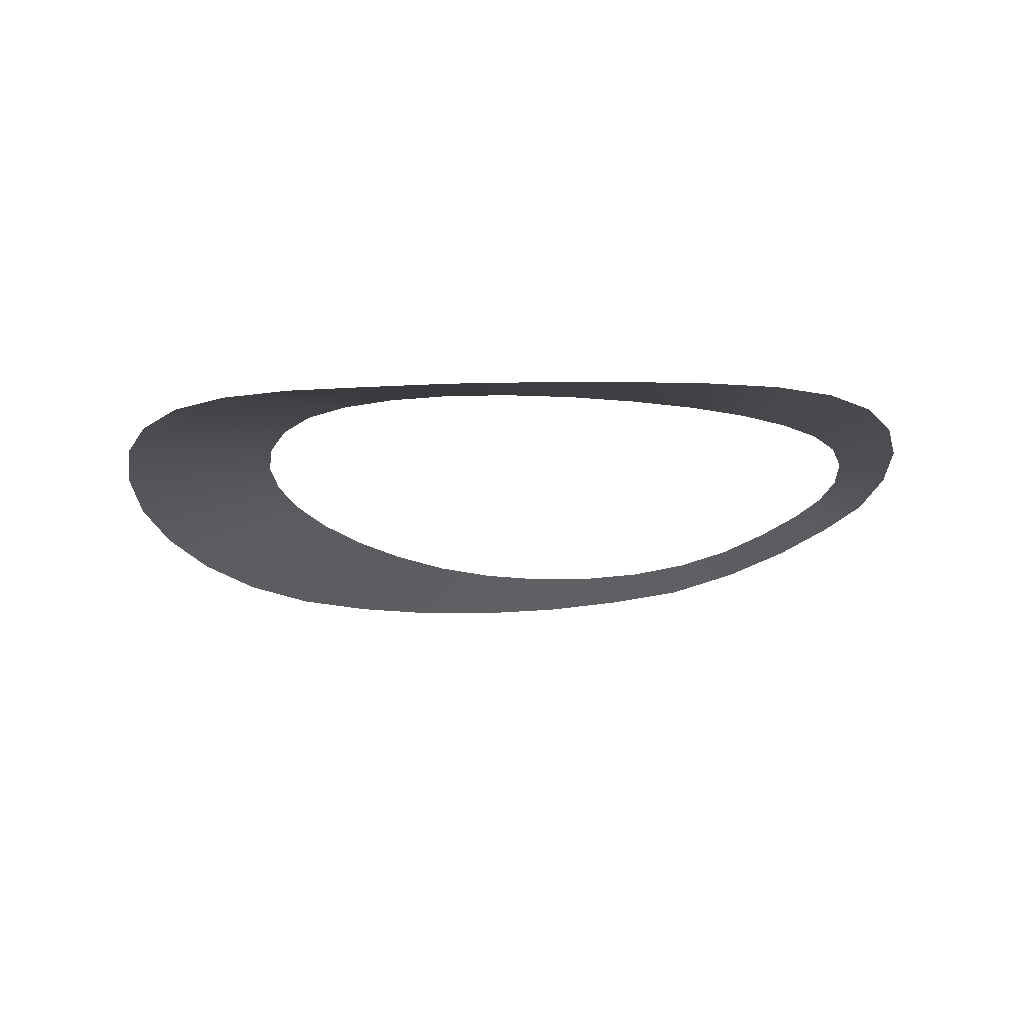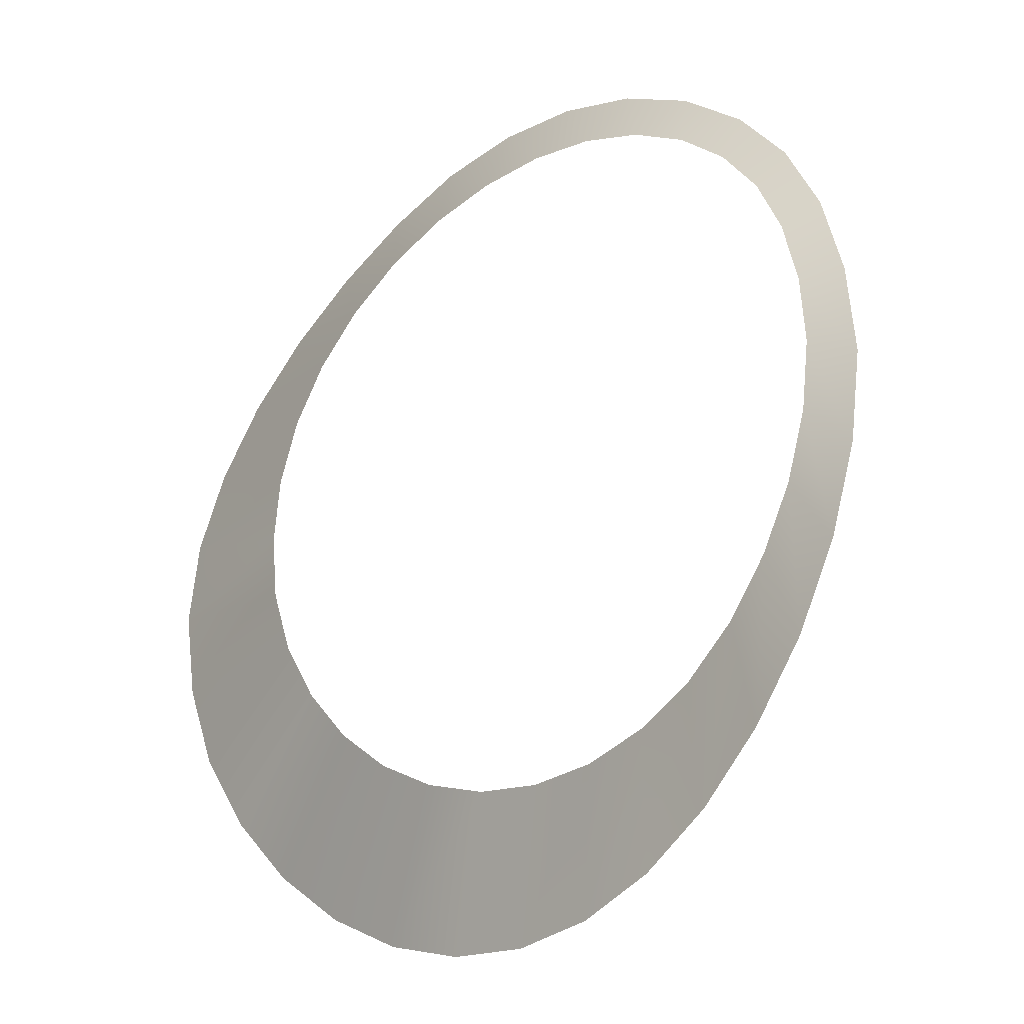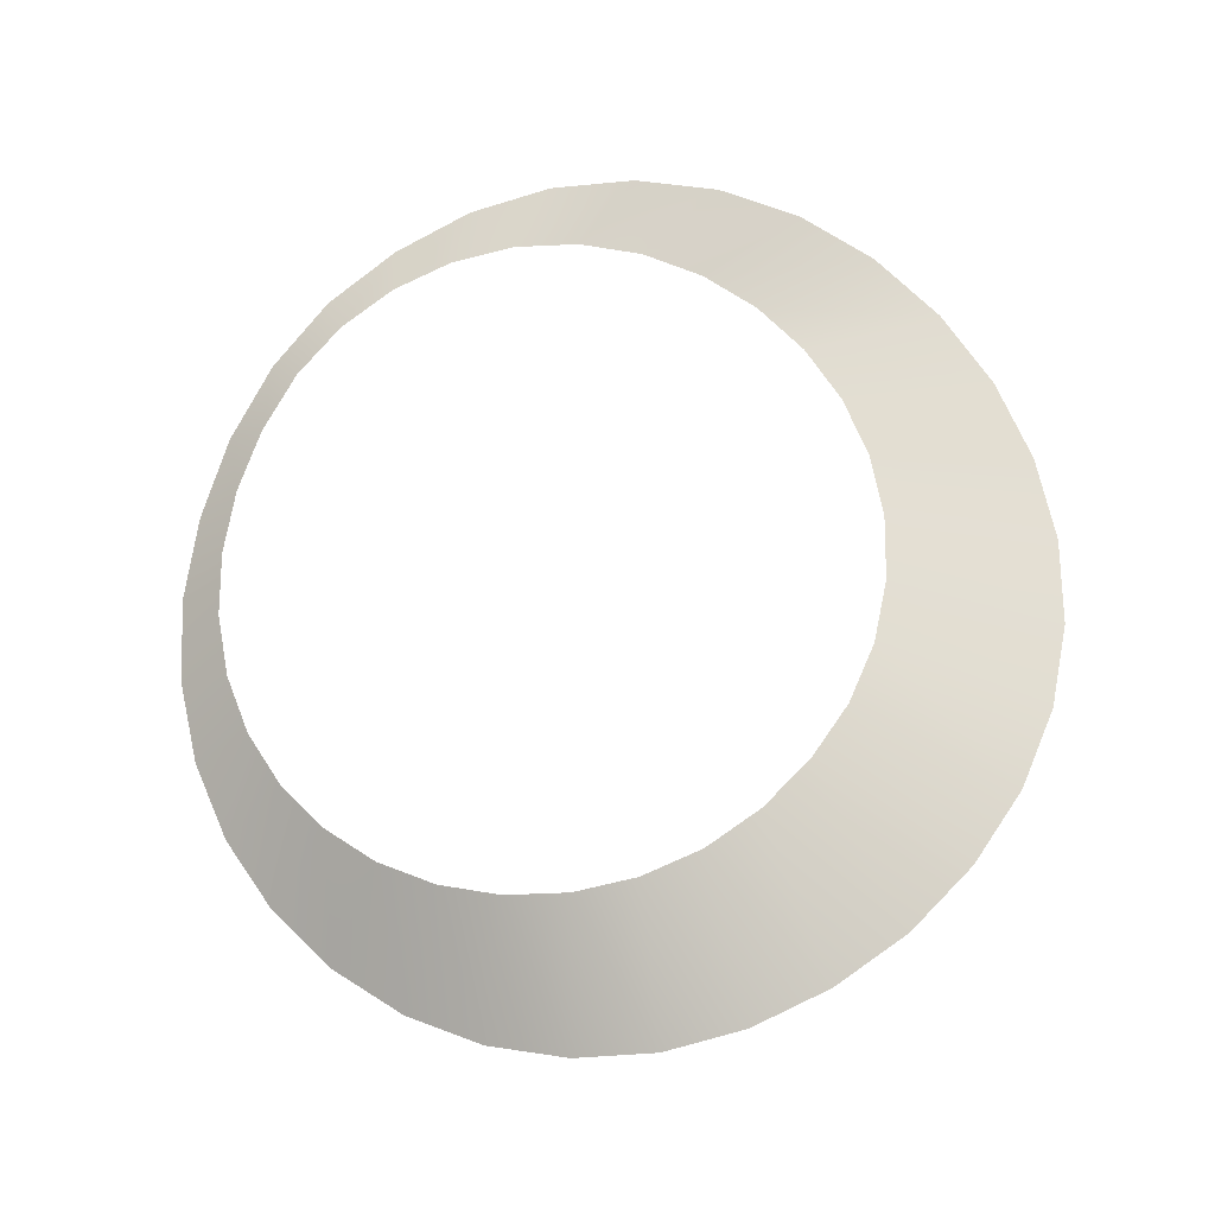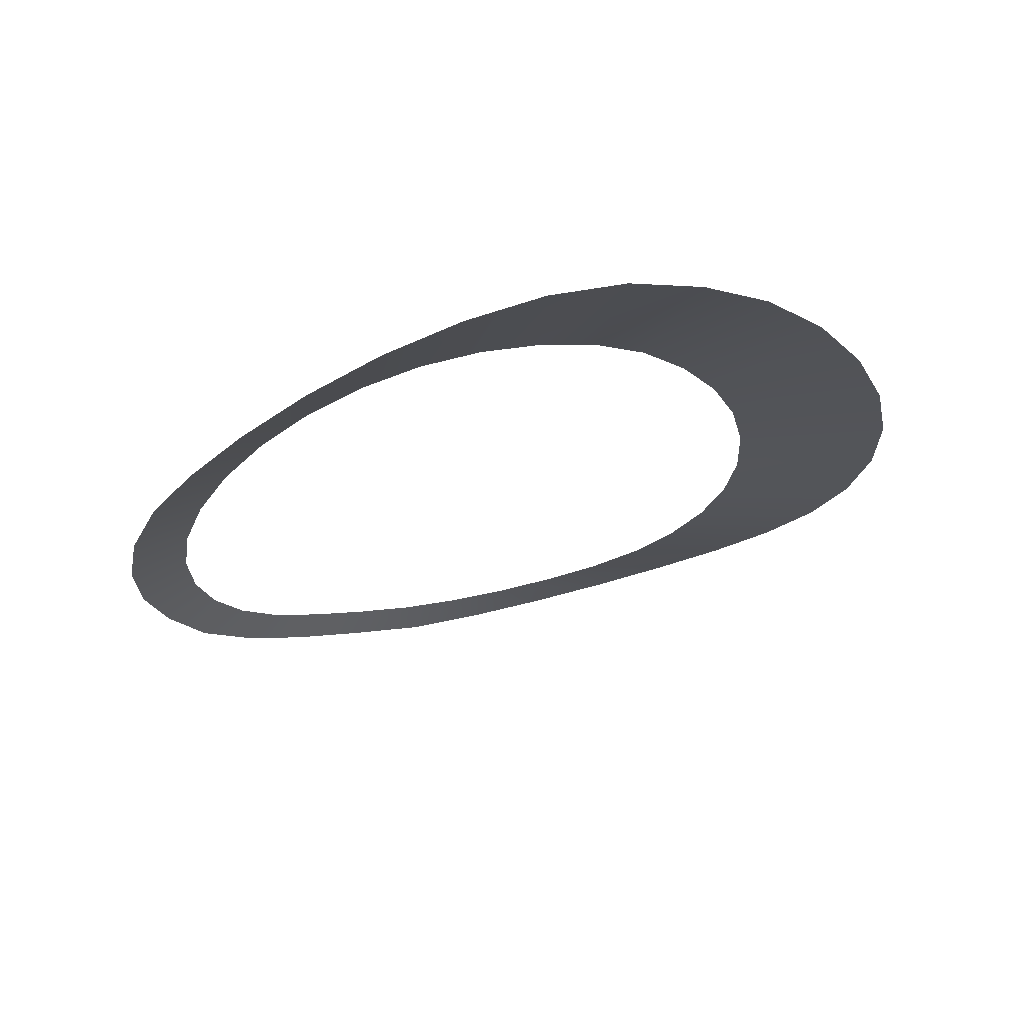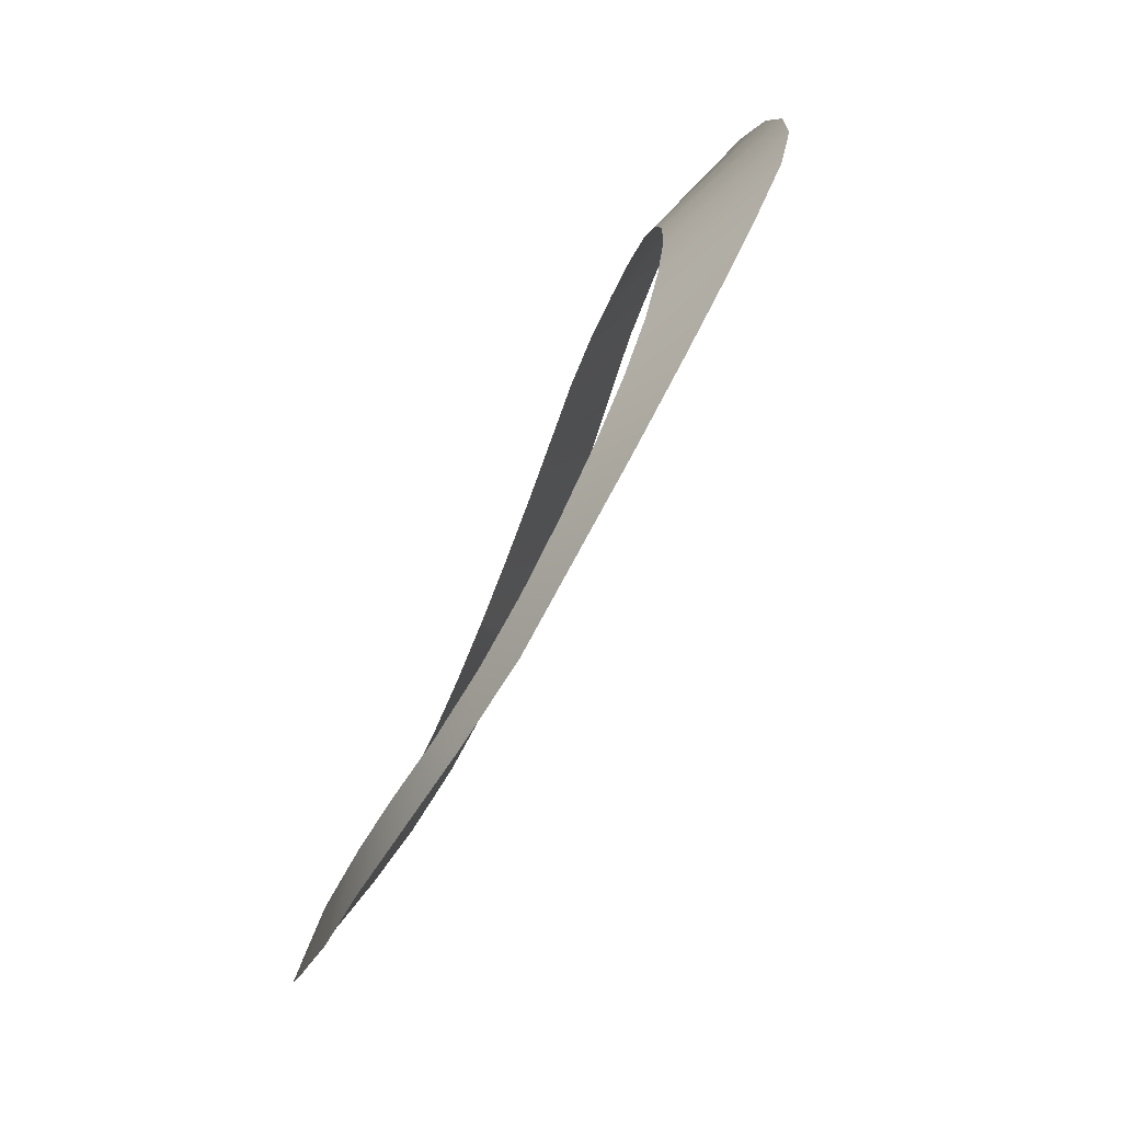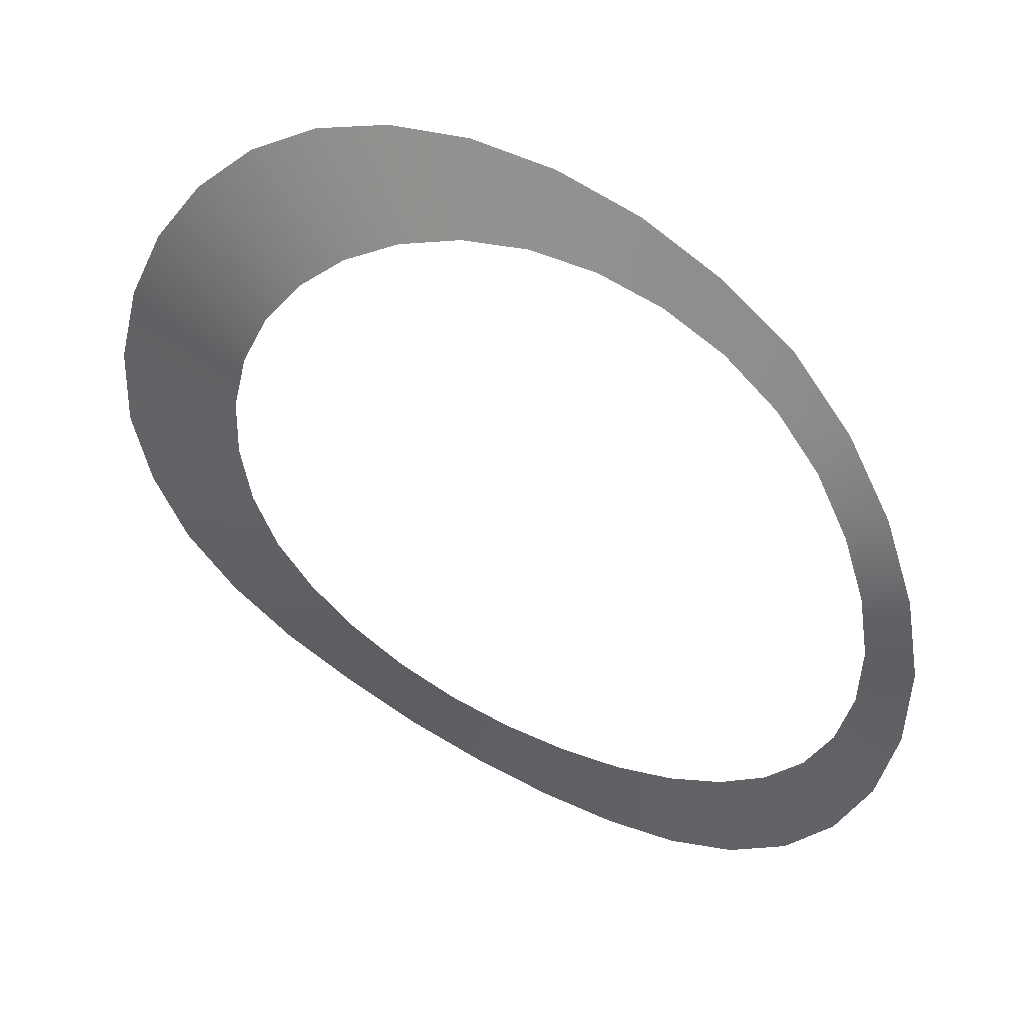
<metadata>
{"format":"obj","ext":"obj","renderer":"f3d","projection":"perspective","resolution":1024,"background":"white","views":[{"elev":-5.8,"azim":177.1,"up":"+Y"},{"elev":-7.0,"azim":-136.5,"up":"+Z"},{"elev":68.4,"azim":74.0,"up":"+Y"},{"elev":-24.1,"azim":86.3,"up":"+Y"},{"elev":65.8,"azim":-66.3,"up":"+Z"},{"elev":59.8,"azim":-150.1,"up":"+Z"}]}
</metadata>
<code>
g could04
v -14.96 -7.232 11.4
v -21.52 -1.686 -20.63
v -10.1 -4.853 -3.358
v -27.23 -5.478 -1.12
v -16.73 -10.27 26.65
v -28.93 -10.41 18.92
v -15.33 -13.71 41.8
v -26.53 -16.02 38.69
v -10.81 -17.27 56.29
v -20.08 -20.91 57.67
v -3.393 -21.36 69.56
v -9.903 -26.61 74.73
v 6.643 -25.79 81.1
v 3.589 -32.27 89.35
v 18.81 -29.31 90.6
v 19.85 -37.13 101.1
v 32.63 -31.68 97.7
v 38.24 -39.87 109.9
v 47.57 -32.83 102.1
v 58.03 -41.97 115
v 63.11 -32.93 103.6
v 78.5 -43.09 116.2
v 78.66 -32.01 102
v 98.88 -43.27 113.5
v 93.6 -30.02 97.58
v 118.4 -42.39 106.9
v 107.4 -26.99 90.4
v 136.3 -40.58 96.69
v 119.5 -23.39 80.75
v 151.9 -37.02 83.48
v 129.4 -19.39 69.02
v 164.5 -31.83 67.88
v 136.9 -15.21 55.69
v 173.8 -25.59 50.49
v 141.6 -11.14 41.25
v 179.2 -18.95 31.87
v 143.3 -7.422 26.25
v 180.7 -12.38 12.69
v 141.9 -4.101 11.27
v 178.3 -6.942 -6.625
v 137.5 -1.12 -3.054
v 172.1 -3.607 -25.62
v 130.3 0.9326 -16.35
v 162.2 -1.315 -43.17
v 120.7 1.857 -28.19
v 149.2 -0.7075 -58.81
v 108.8 2.26 -37.96
v 133.3 -0.9431 -71.67
v 95.2 2.265 -45.24
v 115.1 -1.473 -81.11
v 80.32 1.916 -49.77
v 95.36 -1.392 -86.59
v 64.76 1.3 -51.38
v 74.81 -1.106 -88.03
v 49.13 0.543 -49.99
v 54.28 -0.4628 -85.39
v 34.04 -0.2182 -45.65
v 34.6 0.4524 -78.79
v 20.06 -1.074 -38.52
v 16.55 1.395 -68.51
v 7.757 -2.094 -28.84
v 0.8117 1.671 -55.01
v -2.432 -3.236 -16.96
v -12.04 0.7559 -38.83
v -10.1 -4.853 -3.358
v -21.52 -1.686 -20.63
g could04_0
f 3 2 1
f 2 4 1
f 1 4 5
f 4 6 5
f 5 6 7
f 6 8 7
f 7 8 9
f 8 10 9
f 9 10 11
f 10 12 11
f 11 12 13
f 12 14 13
f 13 14 15
f 14 16 15
f 15 16 17
f 16 18 17
f 17 18 19
f 18 20 19
f 19 20 21
f 20 22 21
f 21 22 23
f 22 24 23
f 23 24 25
f 24 26 25
f 25 26 27
f 26 28 27
f 27 28 29
f 28 30 29
f 29 30 31
f 30 32 31
f 31 32 33
f 32 34 33
f 33 34 35
f 34 36 35
f 35 36 37
f 36 38 37
f 37 38 39
f 38 40 39
f 39 40 41
f 40 42 41
f 41 42 43
f 42 44 43
f 43 44 45
f 44 46 45
f 45 46 47
f 46 48 47
f 47 48 49
f 48 50 49
f 49 50 51
f 50 52 51
f 51 52 53
f 52 54 53
f 53 54 55
f 54 56 55
f 55 56 57
f 56 58 57
f 57 58 59
f 58 60 59
f 59 60 61
f 60 62 61
f 61 62 63
f 62 64 63
f 63 64 65
f 64 66 65

</code>
